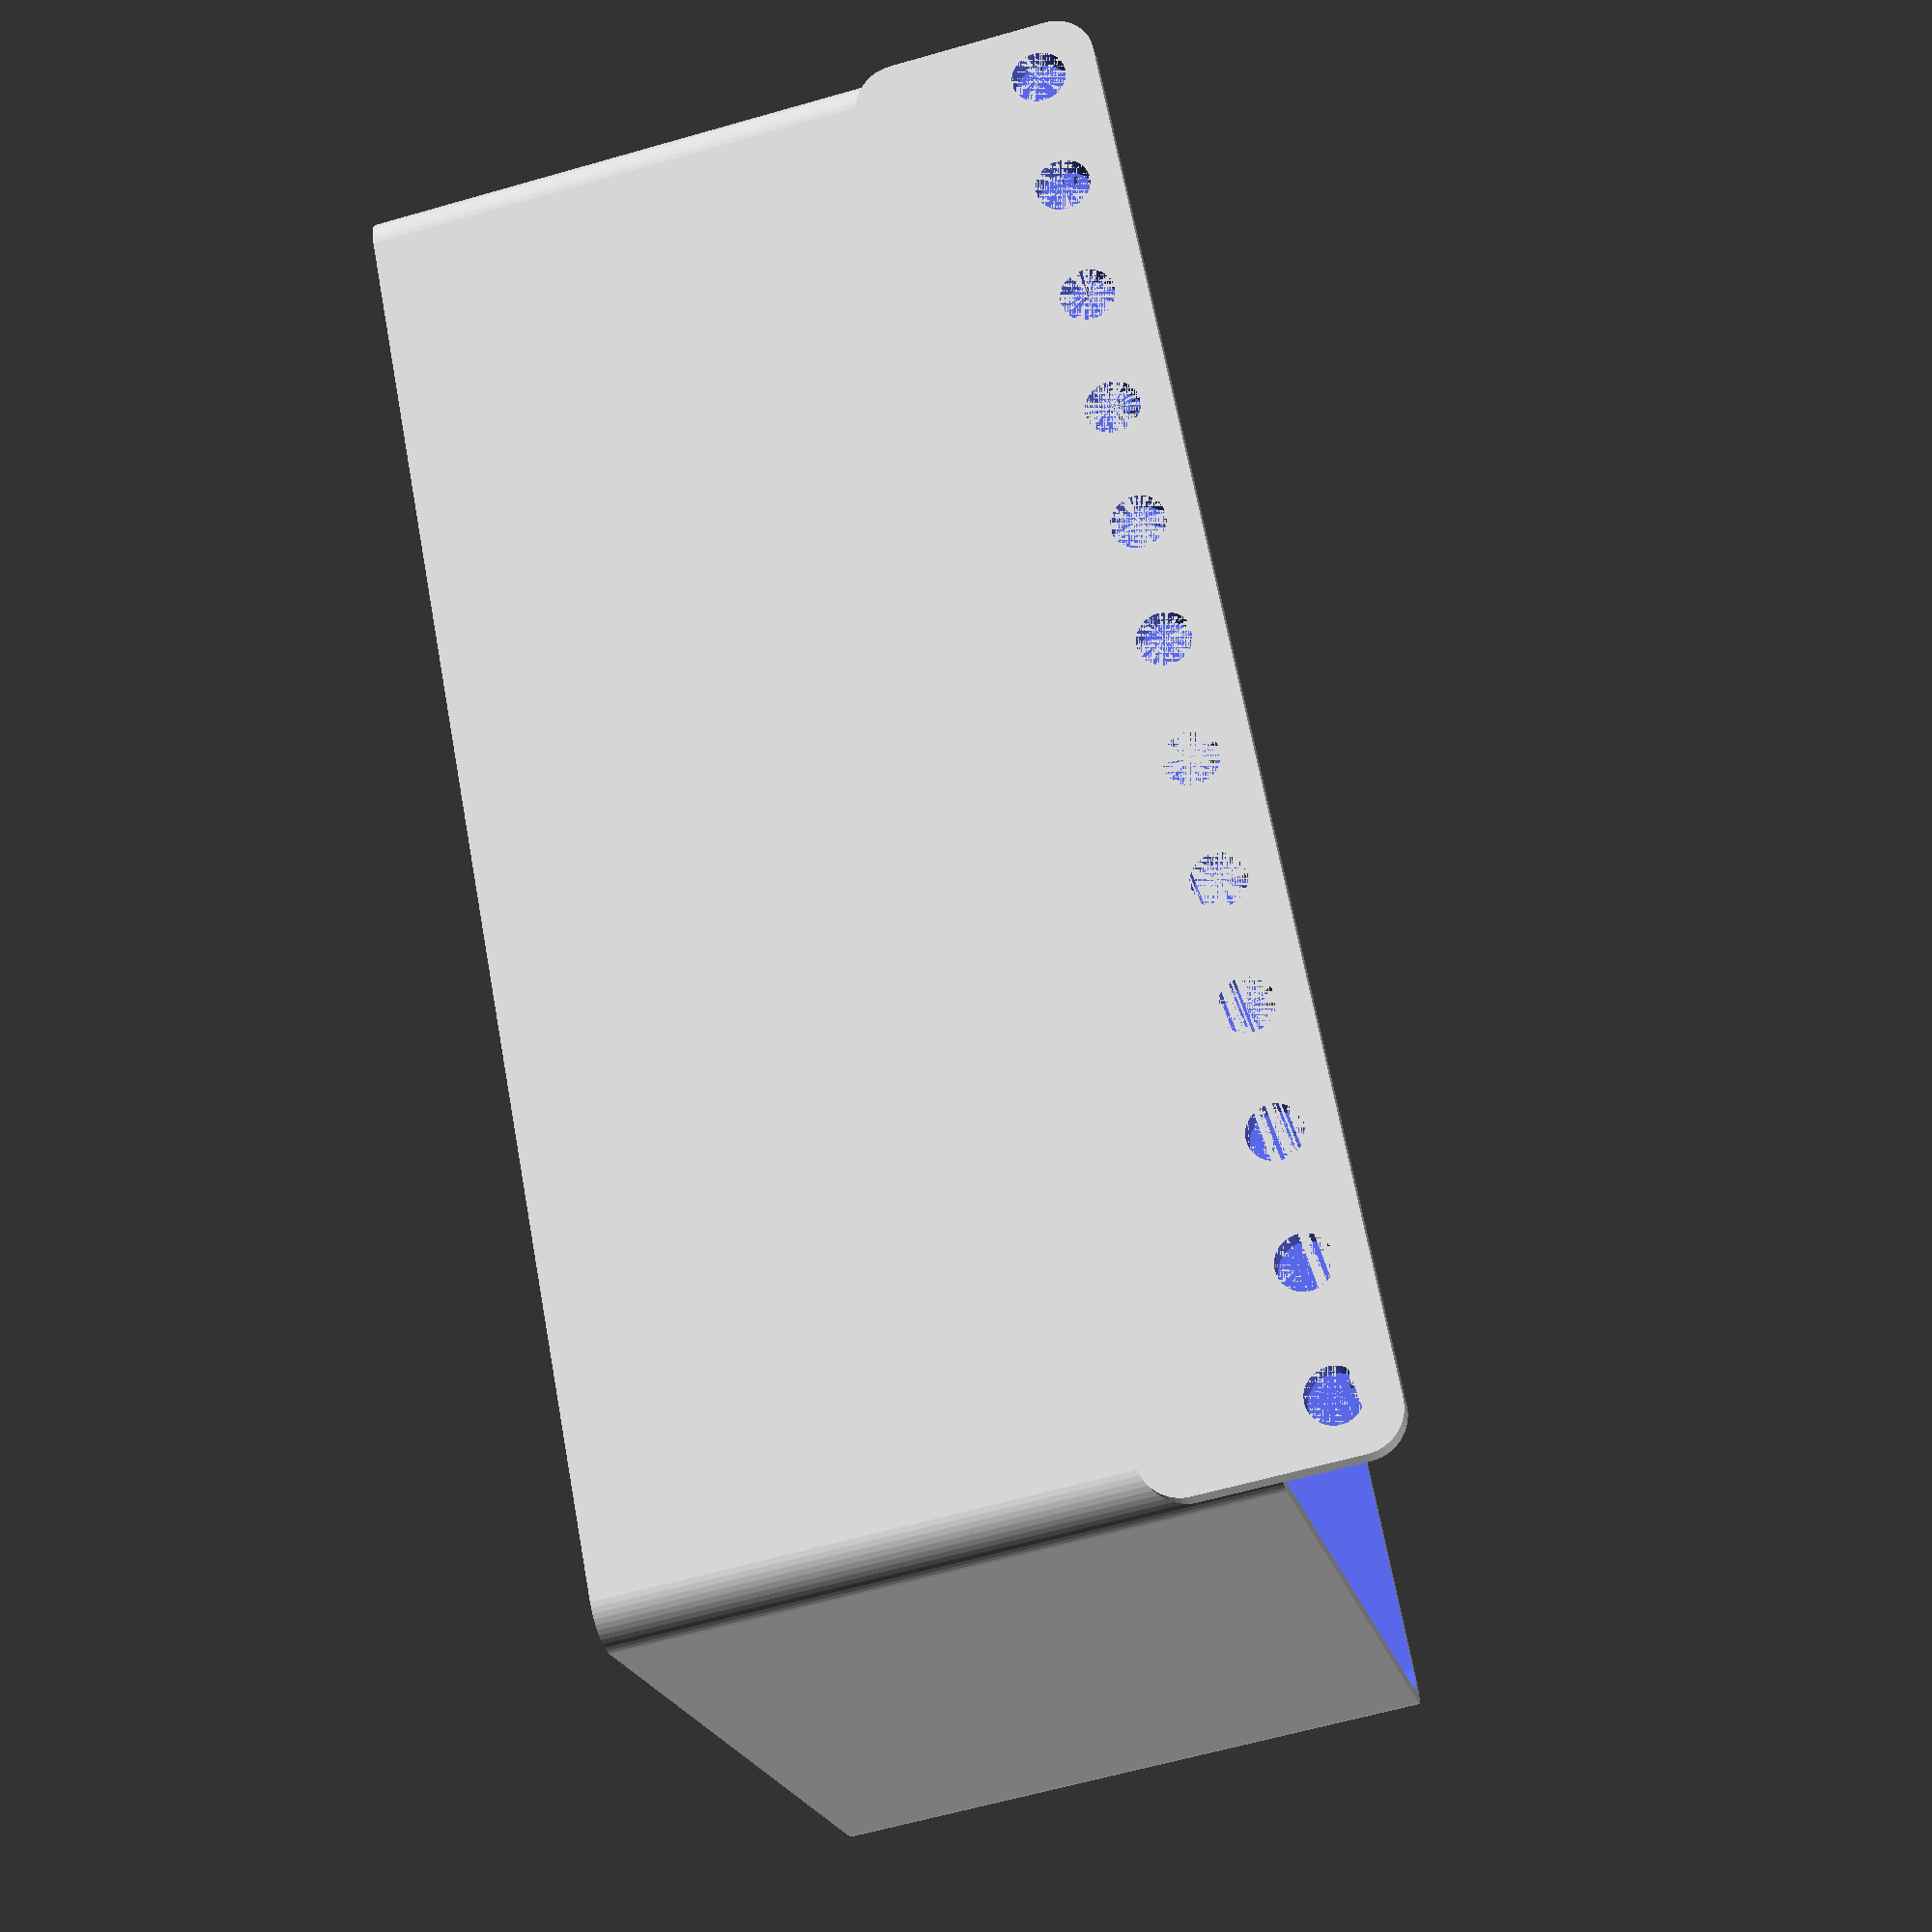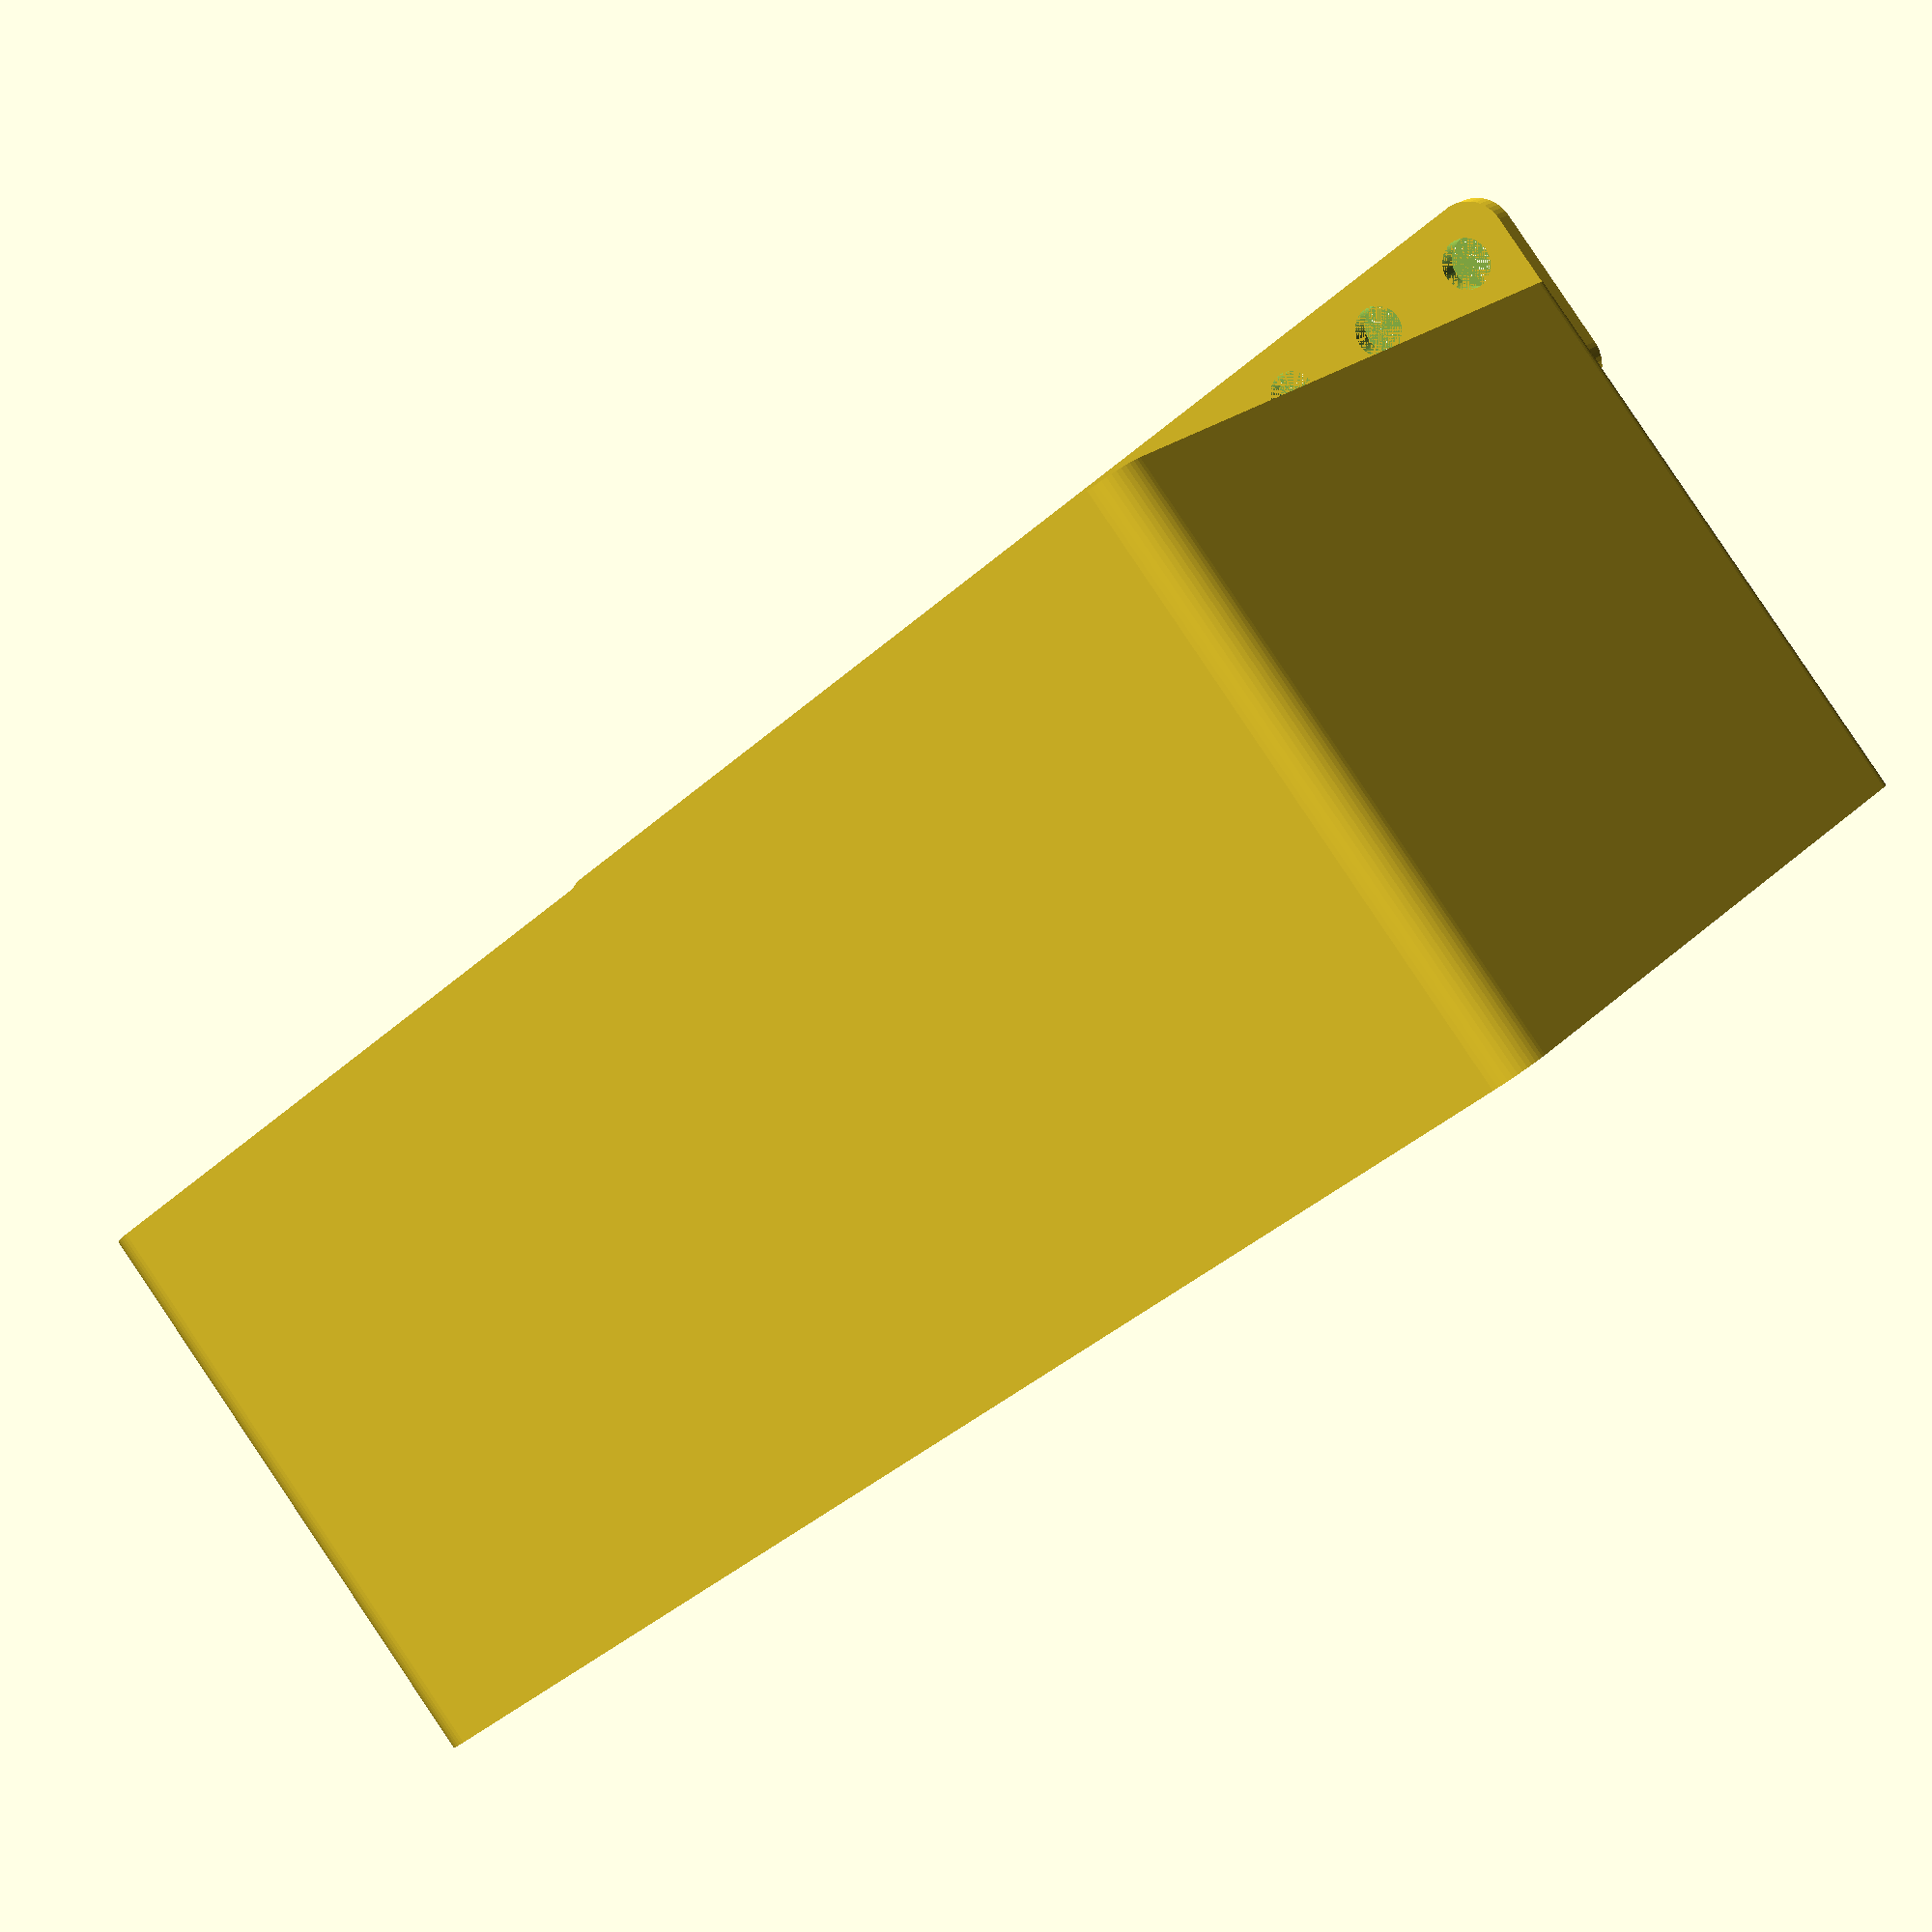
<openscad>
$fn = 50;


difference() {
	union() {
		difference() {
			union() {
				hull() {
					translate(v = [-85.0000000000, 55.0000000000, 0]) {
						cylinder(h = 75, r = 5);
					}
					translate(v = [85.0000000000, 55.0000000000, 0]) {
						cylinder(h = 75, r = 5);
					}
					translate(v = [-85.0000000000, -55.0000000000, 0]) {
						cylinder(h = 75, r = 5);
					}
					translate(v = [85.0000000000, -55.0000000000, 0]) {
						cylinder(h = 75, r = 5);
					}
				}
			}
			union() {
				translate(v = [-82.5000000000, -52.5000000000, 3]) {
					rotate(a = [0, 0, 0]) {
						difference() {
							union() {
								translate(v = [0, 0, -3.0000000000]) {
									cylinder(h = 3, r = 1.5000000000);
								}
								translate(v = [0, 0, -1.9000000000]) {
									cylinder(h = 1.9000000000, r1 = 1.8000000000, r2 = 3.6000000000);
								}
								cylinder(h = 250, r = 3.6000000000);
								translate(v = [0, 0, -3.0000000000]) {
									cylinder(h = 3, r = 1.8000000000);
								}
								translate(v = [0, 0, -3.0000000000]) {
									cylinder(h = 3, r = 1.5000000000);
								}
							}
							union();
						}
					}
				}
				translate(v = [82.5000000000, -52.5000000000, 3]) {
					rotate(a = [0, 0, 0]) {
						difference() {
							union() {
								translate(v = [0, 0, -3.0000000000]) {
									cylinder(h = 3, r = 1.5000000000);
								}
								translate(v = [0, 0, -1.9000000000]) {
									cylinder(h = 1.9000000000, r1 = 1.8000000000, r2 = 3.6000000000);
								}
								cylinder(h = 250, r = 3.6000000000);
								translate(v = [0, 0, -3.0000000000]) {
									cylinder(h = 3, r = 1.8000000000);
								}
								translate(v = [0, 0, -3.0000000000]) {
									cylinder(h = 3, r = 1.5000000000);
								}
							}
							union();
						}
					}
				}
				translate(v = [-82.5000000000, 52.5000000000, 3]) {
					rotate(a = [0, 0, 0]) {
						difference() {
							union() {
								translate(v = [0, 0, -3.0000000000]) {
									cylinder(h = 3, r = 1.5000000000);
								}
								translate(v = [0, 0, -1.9000000000]) {
									cylinder(h = 1.9000000000, r1 = 1.8000000000, r2 = 3.6000000000);
								}
								cylinder(h = 250, r = 3.6000000000);
								translate(v = [0, 0, -3.0000000000]) {
									cylinder(h = 3, r = 1.8000000000);
								}
								translate(v = [0, 0, -3.0000000000]) {
									cylinder(h = 3, r = 1.5000000000);
								}
							}
							union();
						}
					}
				}
				translate(v = [82.5000000000, 52.5000000000, 3]) {
					rotate(a = [0, 0, 0]) {
						difference() {
							union() {
								translate(v = [0, 0, -3.0000000000]) {
									cylinder(h = 3, r = 1.5000000000);
								}
								translate(v = [0, 0, -1.9000000000]) {
									cylinder(h = 1.9000000000, r1 = 1.8000000000, r2 = 3.6000000000);
								}
								cylinder(h = 250, r = 3.6000000000);
								translate(v = [0, 0, -3.0000000000]) {
									cylinder(h = 3, r = 1.8000000000);
								}
								translate(v = [0, 0, -3.0000000000]) {
									cylinder(h = 3, r = 1.5000000000);
								}
							}
							union();
						}
					}
				}
				translate(v = [0, 0, 2.9925000000]) {
					hull() {
						union() {
							translate(v = [-84.5000000000, 54.5000000000, 4]) {
								cylinder(h = 112, r = 4);
							}
							translate(v = [-84.5000000000, 54.5000000000, 4]) {
								sphere(r = 4);
							}
							translate(v = [-84.5000000000, 54.5000000000, 116]) {
								sphere(r = 4);
							}
						}
						union() {
							translate(v = [84.5000000000, 54.5000000000, 4]) {
								cylinder(h = 112, r = 4);
							}
							translate(v = [84.5000000000, 54.5000000000, 4]) {
								sphere(r = 4);
							}
							translate(v = [84.5000000000, 54.5000000000, 116]) {
								sphere(r = 4);
							}
						}
						union() {
							translate(v = [-84.5000000000, -54.5000000000, 4]) {
								cylinder(h = 112, r = 4);
							}
							translate(v = [-84.5000000000, -54.5000000000, 4]) {
								sphere(r = 4);
							}
							translate(v = [-84.5000000000, -54.5000000000, 116]) {
								sphere(r = 4);
							}
						}
						union() {
							translate(v = [84.5000000000, -54.5000000000, 4]) {
								cylinder(h = 112, r = 4);
							}
							translate(v = [84.5000000000, -54.5000000000, 4]) {
								sphere(r = 4);
							}
							translate(v = [84.5000000000, -54.5000000000, 116]) {
								sphere(r = 4);
							}
						}
					}
				}
			}
		}
		union() {
			translate(v = [0, 60.0000000000, 75]) {
				rotate(a = [90, 0, 0]) {
					hull() {
						translate(v = [-84.5000000000, 9.5000000000, 0]) {
							cylinder(h = 3, r = 5);
						}
						translate(v = [84.5000000000, 9.5000000000, 0]) {
							cylinder(h = 3, r = 5);
						}
						translate(v = [-84.5000000000, -9.5000000000, 0]) {
							cylinder(h = 3, r = 5);
						}
						translate(v = [84.5000000000, -9.5000000000, 0]) {
							cylinder(h = 3, r = 5);
						}
					}
				}
			}
		}
	}
	union() {
		translate(v = [0, 0, 2.9925000000]) {
			hull() {
				union() {
					translate(v = [-86.5000000000, 56.5000000000, 2]) {
						cylinder(h = 56, r = 2);
					}
					translate(v = [-86.5000000000, 56.5000000000, 2]) {
						sphere(r = 2);
					}
					translate(v = [-86.5000000000, 56.5000000000, 58]) {
						sphere(r = 2);
					}
				}
				union() {
					translate(v = [86.5000000000, 56.5000000000, 2]) {
						cylinder(h = 56, r = 2);
					}
					translate(v = [86.5000000000, 56.5000000000, 2]) {
						sphere(r = 2);
					}
					translate(v = [86.5000000000, 56.5000000000, 58]) {
						sphere(r = 2);
					}
				}
				union() {
					translate(v = [-86.5000000000, -56.5000000000, 2]) {
						cylinder(h = 56, r = 2);
					}
					translate(v = [-86.5000000000, -56.5000000000, 2]) {
						sphere(r = 2);
					}
					translate(v = [-86.5000000000, -56.5000000000, 58]) {
						sphere(r = 2);
					}
				}
				union() {
					translate(v = [86.5000000000, -56.5000000000, 2]) {
						cylinder(h = 56, r = 2);
					}
					translate(v = [86.5000000000, -56.5000000000, 2]) {
						sphere(r = 2);
					}
					translate(v = [86.5000000000, -56.5000000000, 58]) {
						sphere(r = 2);
					}
				}
			}
		}
		translate(v = [-82.5000000000, 60.0000000000, 82.5000000000]) {
			rotate(a = [90, 0, 0]) {
				cylinder(h = 3, r = 3.2500000000);
			}
		}
		translate(v = [-67.5000000000, 60.0000000000, 82.5000000000]) {
			rotate(a = [90, 0, 0]) {
				cylinder(h = 3, r = 3.2500000000);
			}
		}
		translate(v = [-52.5000000000, 60.0000000000, 82.5000000000]) {
			rotate(a = [90, 0, 0]) {
				cylinder(h = 3, r = 3.2500000000);
			}
		}
		translate(v = [-37.5000000000, 60.0000000000, 82.5000000000]) {
			rotate(a = [90, 0, 0]) {
				cylinder(h = 3, r = 3.2500000000);
			}
		}
		translate(v = [-22.5000000000, 60.0000000000, 82.5000000000]) {
			rotate(a = [90, 0, 0]) {
				cylinder(h = 3, r = 3.2500000000);
			}
		}
		translate(v = [-7.5000000000, 60.0000000000, 82.5000000000]) {
			rotate(a = [90, 0, 0]) {
				cylinder(h = 3, r = 3.2500000000);
			}
		}
		translate(v = [7.5000000000, 60.0000000000, 82.5000000000]) {
			rotate(a = [90, 0, 0]) {
				cylinder(h = 3, r = 3.2500000000);
			}
		}
		translate(v = [22.5000000000, 60.0000000000, 82.5000000000]) {
			rotate(a = [90, 0, 0]) {
				cylinder(h = 3, r = 3.2500000000);
			}
		}
		translate(v = [37.5000000000, 60.0000000000, 82.5000000000]) {
			rotate(a = [90, 0, 0]) {
				cylinder(h = 3, r = 3.2500000000);
			}
		}
		translate(v = [52.5000000000, 60.0000000000, 82.5000000000]) {
			rotate(a = [90, 0, 0]) {
				cylinder(h = 3, r = 3.2500000000);
			}
		}
		translate(v = [67.5000000000, 60.0000000000, 82.5000000000]) {
			rotate(a = [90, 0, 0]) {
				cylinder(h = 3, r = 3.2500000000);
			}
		}
		translate(v = [82.5000000000, 60.0000000000, 82.5000000000]) {
			rotate(a = [90, 0, 0]) {
				cylinder(h = 3, r = 3.2500000000);
			}
		}
		translate(v = [82.5000000000, 60.0000000000, 82.5000000000]) {
			rotate(a = [90, 0, 0]) {
				cylinder(h = 3, r = 3.2500000000);
			}
		}
	}
}
</openscad>
<views>
elev=62.3 azim=229.3 roll=286.2 proj=p view=wireframe
elev=272.6 azim=215.0 roll=146.1 proj=p view=wireframe
</views>
